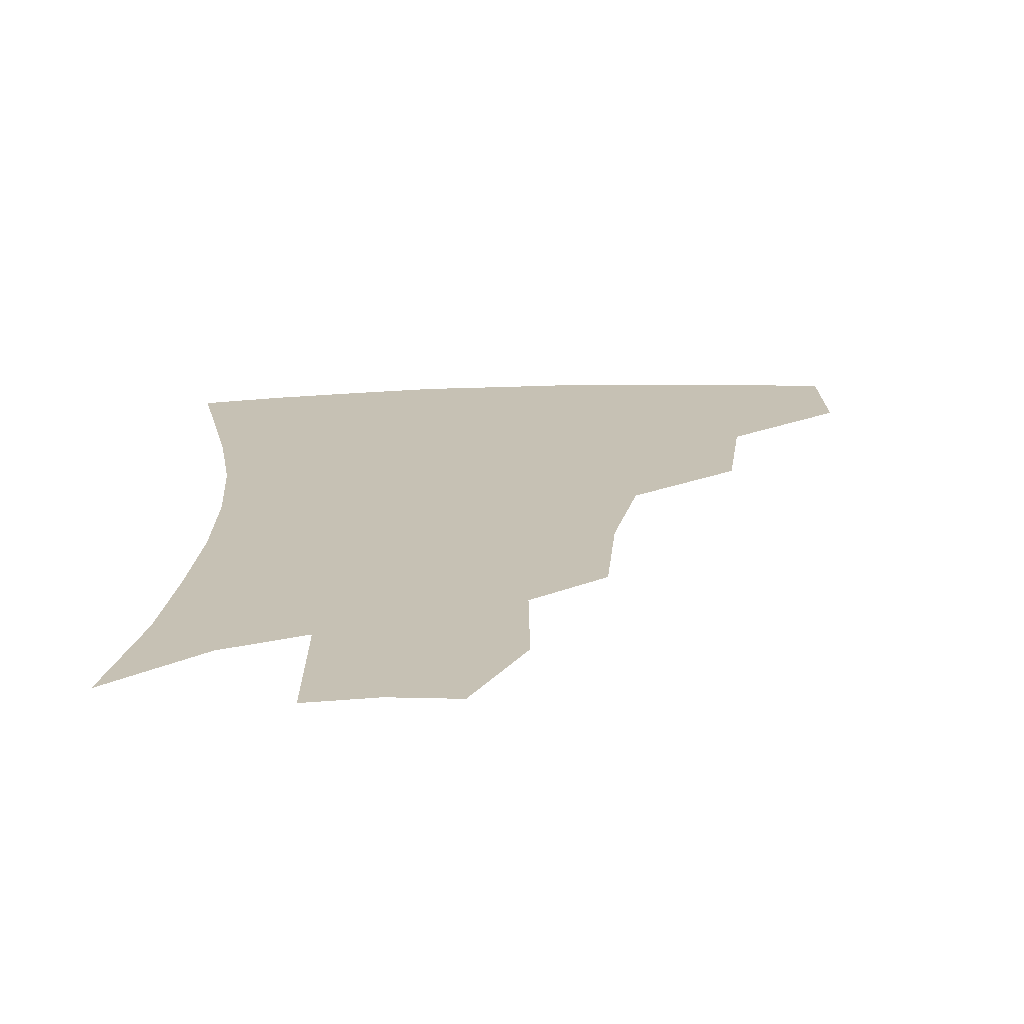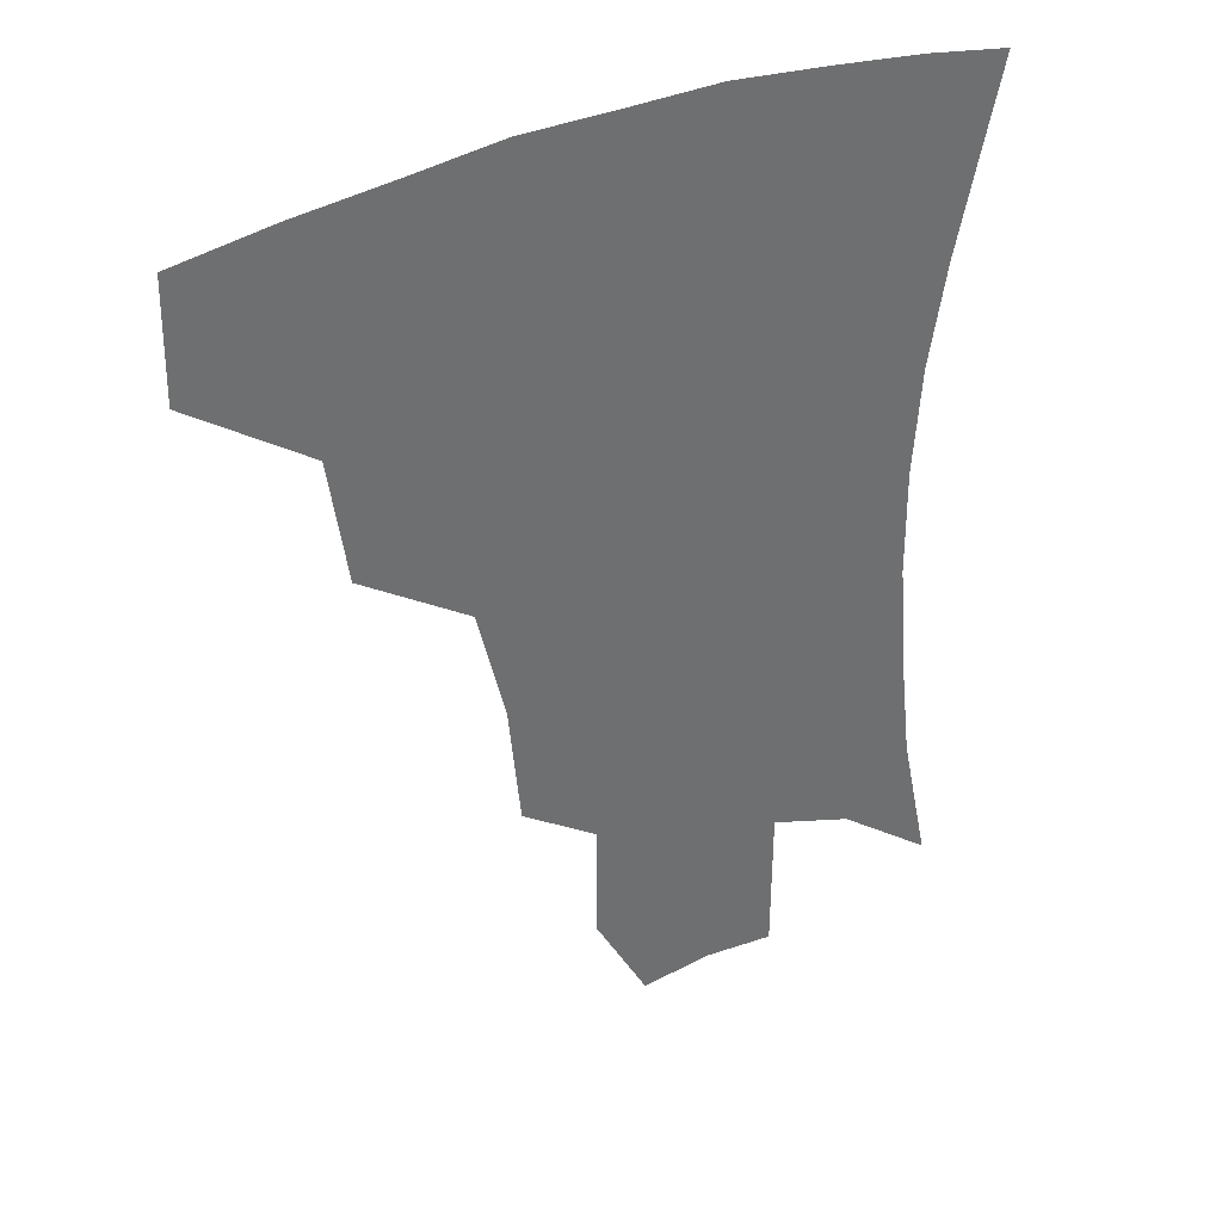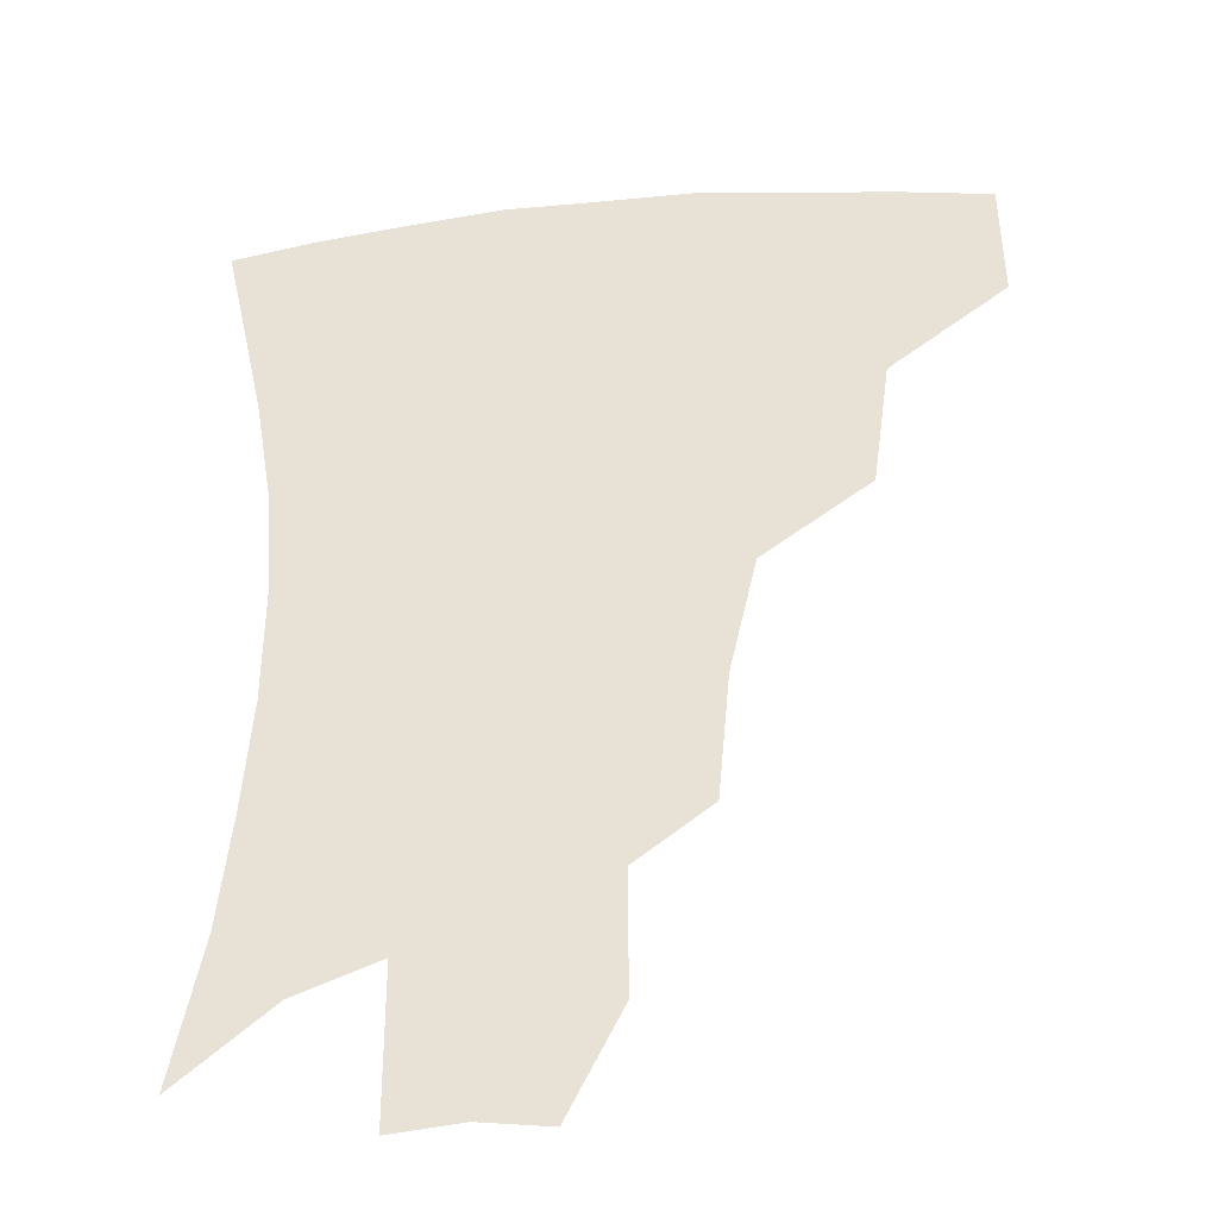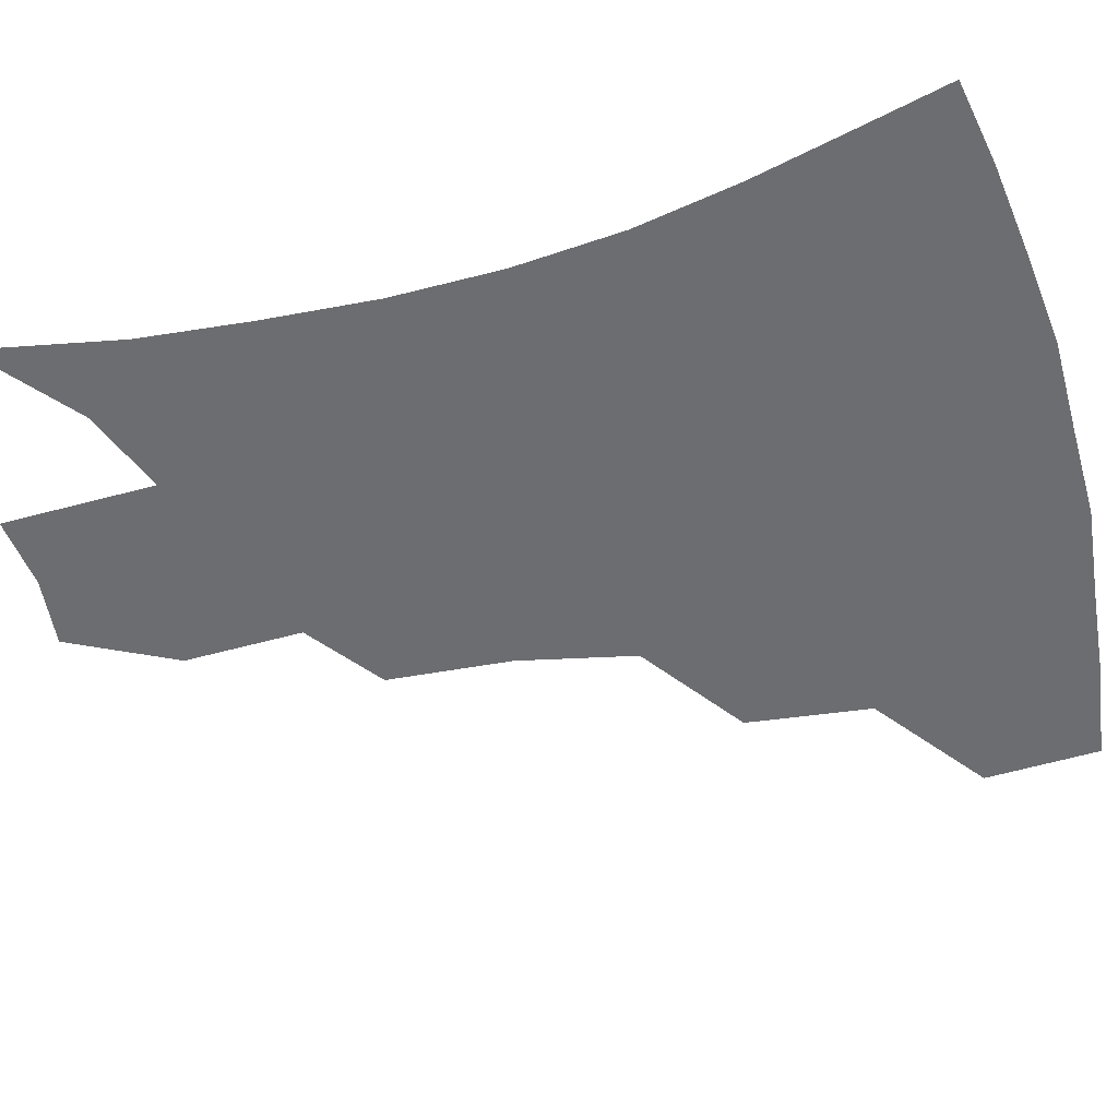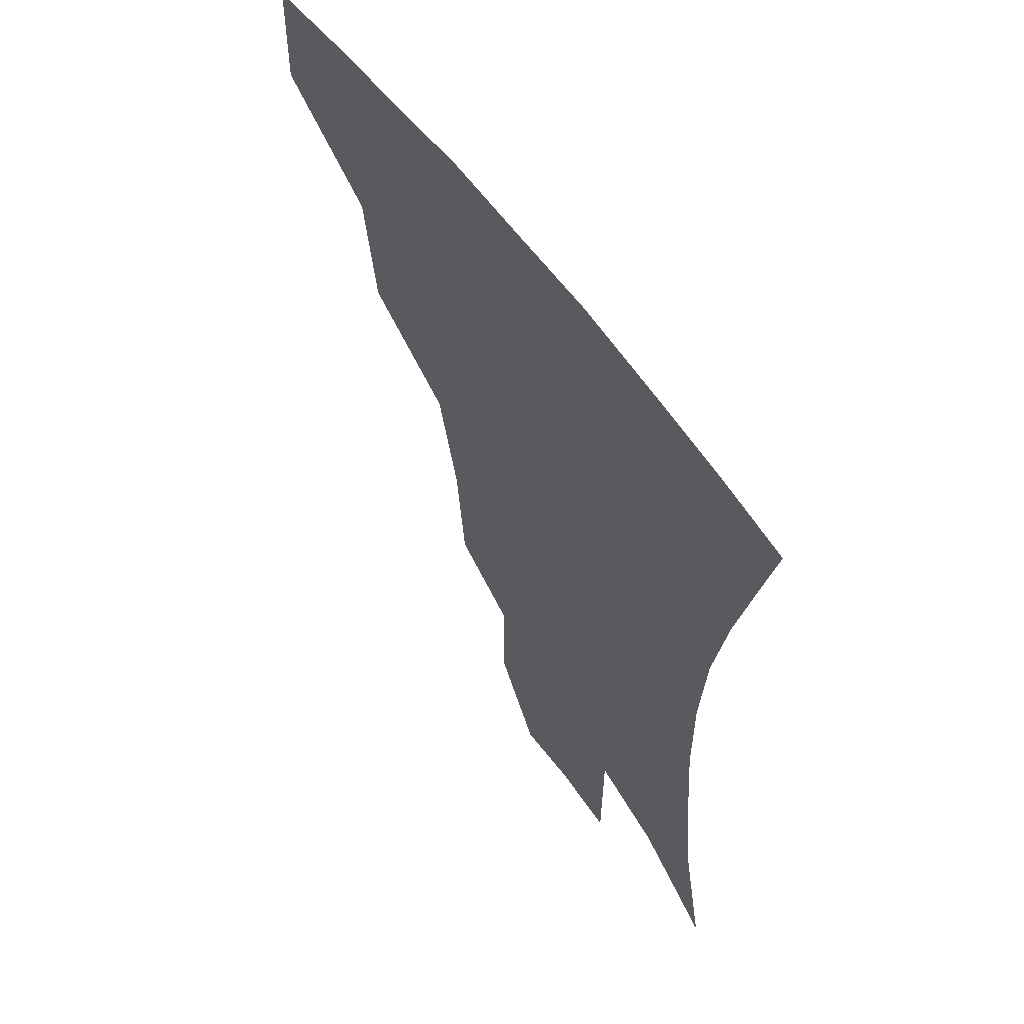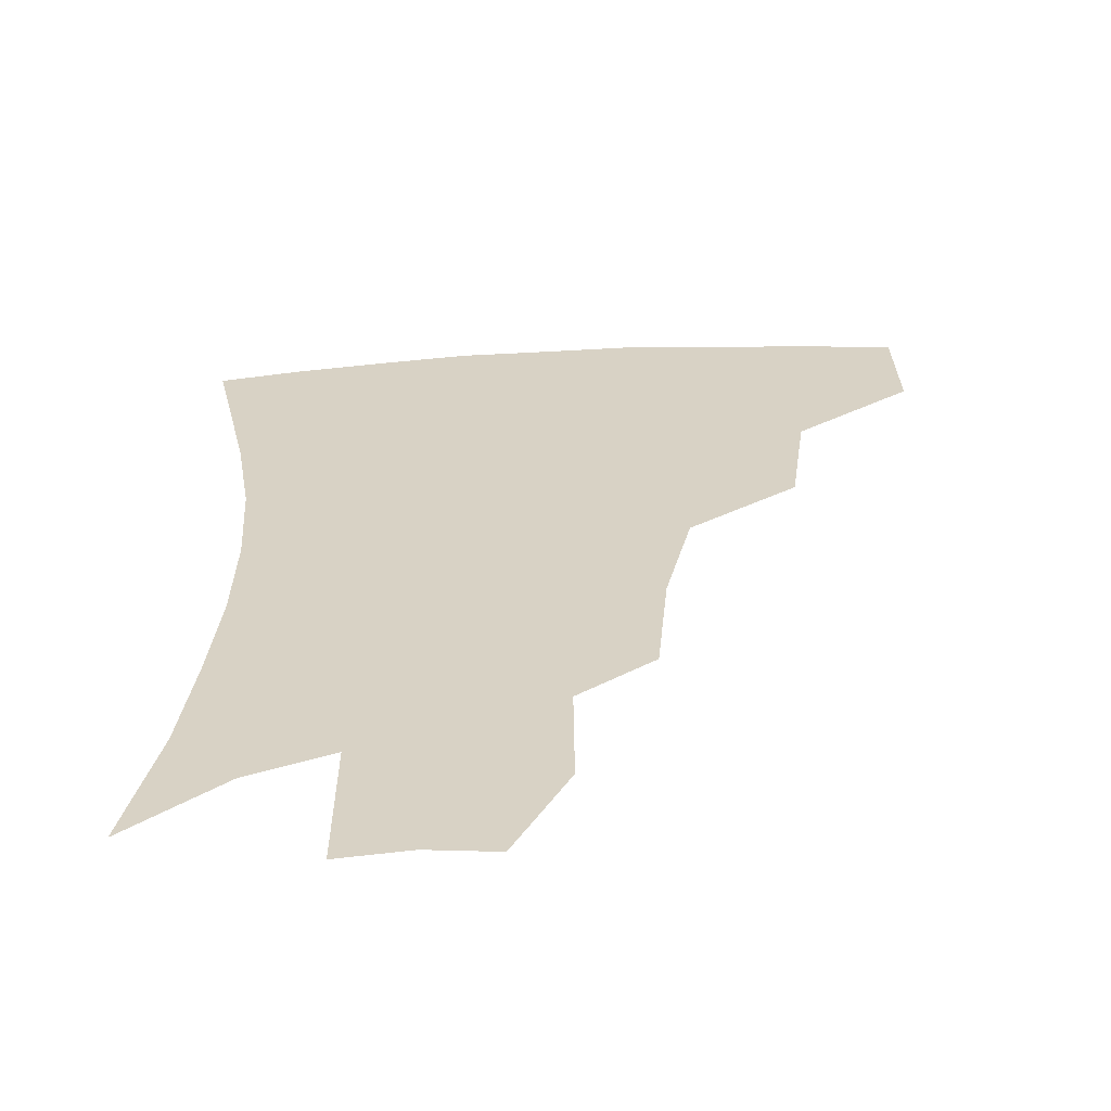
<metadata>
{"format":"obj","ext":"obj","renderer":"f3d","projection":"perspective","resolution":1024,"background":"white","views":[{"elev":-71.2,"azim":-178.3,"up":"+Y"},{"elev":37.9,"azim":-28.6,"up":"+Y"},{"elev":-34.4,"azim":-172.6,"up":"+Y"},{"elev":-54.0,"azim":106.1,"up":"+Z"},{"elev":59.7,"azim":54.5,"up":"+Y"},{"elev":-61.4,"azim":-176.8,"up":"+Y"}]}
</metadata>
<code>
v 455.2 378.9 0
v 456.1 414.7 0
v 496.5 314.2 0
v 491.2 352.7 0
v 490.2 389.5 0
v 485.7 419.2 0
v 541.6 216.7 0
v 538 255.1 0
v 529.6 291.1 0
v 525.6 334.9 0
v 522.7 365.8 0
v 518.9 393.5 0
v 515.3 422.3 0
v 564.7 162.7 0
v 564.9 199.5 0
v 562 240.8 0
v 557.4 271.4 0
v 553.2 308 0
v 550.8 340.7 0
v 549.9 370.7 0
v 547.1 396.6 0
v 543.8 425.7 0
v 581.4 130.3 0
v 585.7 178 0
v 584.2 217.3 0
v 581.3 248.7 0
v 578.3 282.2 0
v 576.5 316 0
v 575.7 344.3 0
v 575.5 371.8 0
v 574.9 397.7 0
v 573.3 425.6 0
v 602.9 132.9 0
v 605.1 182 0
v 603 218.4 0
v 600.8 253.3 0
v 599.1 286.2 0
v 598.8 318 0
v 599.8 345.9 0
v 601.1 372.4 0
v 602.3 397.7 0
v 601.3 425.8 0
v 625 130.6 0
v 625 177.9 0
v 622.3 218.1 0
v 620.3 253.1 0
v 619.7 284.2 0
v 620.5 314.3 0
v 622.6 344.8 0
v 625.6 371.4 0
v 628.6 396.5 0
v 630.6 422.8 0
v 650.9 168 0
v 643.5 211.1 0
v 641.2 244.1 0
v 640 277.4 0
v 640.9 309.6 0
v 644.3 338.6 0
v 649 366.8 0
v 654.3 394 0
v 658.4 419.5 0
v 680.2 144.1 0
v 671 188.2 0
v 667.1 222.3 0
v 664.2 257.2 0
v 663.7 291.2 0
v 666 324.7 0
v 671.3 356.8 0
v 678.2 388.7 0
v 684.1 415 0
f 4 5 1
f 1 5 2
f 5 6 2
f 9 10 3
f 3 10 4
f 10 11 4
f 4 11 5
f 11 12 5
f 5 12 6
f 12 13 6
f 15 16 7
f 7 16 8
f 16 17 8
f 8 17 9
f 17 18 9
f 9 18 10
f 18 19 10
f 10 19 11
f 19 20 11
f 11 20 12
f 20 21 12
f 12 21 13
f 21 22 13
f 23 24 14
f 14 24 15
f 24 25 15
f 15 25 16
f 25 26 16
f 16 26 17
f 26 27 17
f 17 27 18
f 27 28 18
f 18 28 19
f 28 29 19
f 19 29 20
f 29 30 20
f 20 30 21
f 30 31 21
f 21 31 22
f 31 32 22
f 23 33 24
f 33 34 24
f 24 34 25
f 34 35 25
f 25 35 26
f 35 36 26
f 26 36 27
f 36 37 27
f 27 37 28
f 37 38 28
f 28 38 29
f 38 39 29
f 29 39 30
f 39 40 30
f 30 40 31
f 40 41 31
f 31 41 32
f 41 42 32
f 33 43 34
f 43 44 34
f 34 44 35
f 44 45 35
f 35 45 36
f 45 46 36
f 36 46 37
f 46 47 37
f 37 47 38
f 47 48 38
f 38 48 39
f 48 49 39
f 39 49 40
f 49 50 40
f 40 50 41
f 50 51 41
f 41 51 42
f 51 52 42
f 44 53 45
f 53 54 45
f 45 54 46
f 54 55 46
f 46 55 47
f 55 56 47
f 47 56 48
f 56 57 48
f 48 57 49
f 57 58 49
f 49 58 50
f 58 59 50
f 50 59 51
f 59 60 51
f 51 60 52
f 60 61 52
f 53 62 54
f 62 63 54
f 54 63 55
f 63 64 55
f 55 64 56
f 64 65 56
f 56 65 57
f 65 66 57
f 57 66 58
f 66 67 58
f 58 67 59
f 67 68 59
f 59 68 60
f 68 69 60
f 60 69 61
f 69 70 61

</code>
